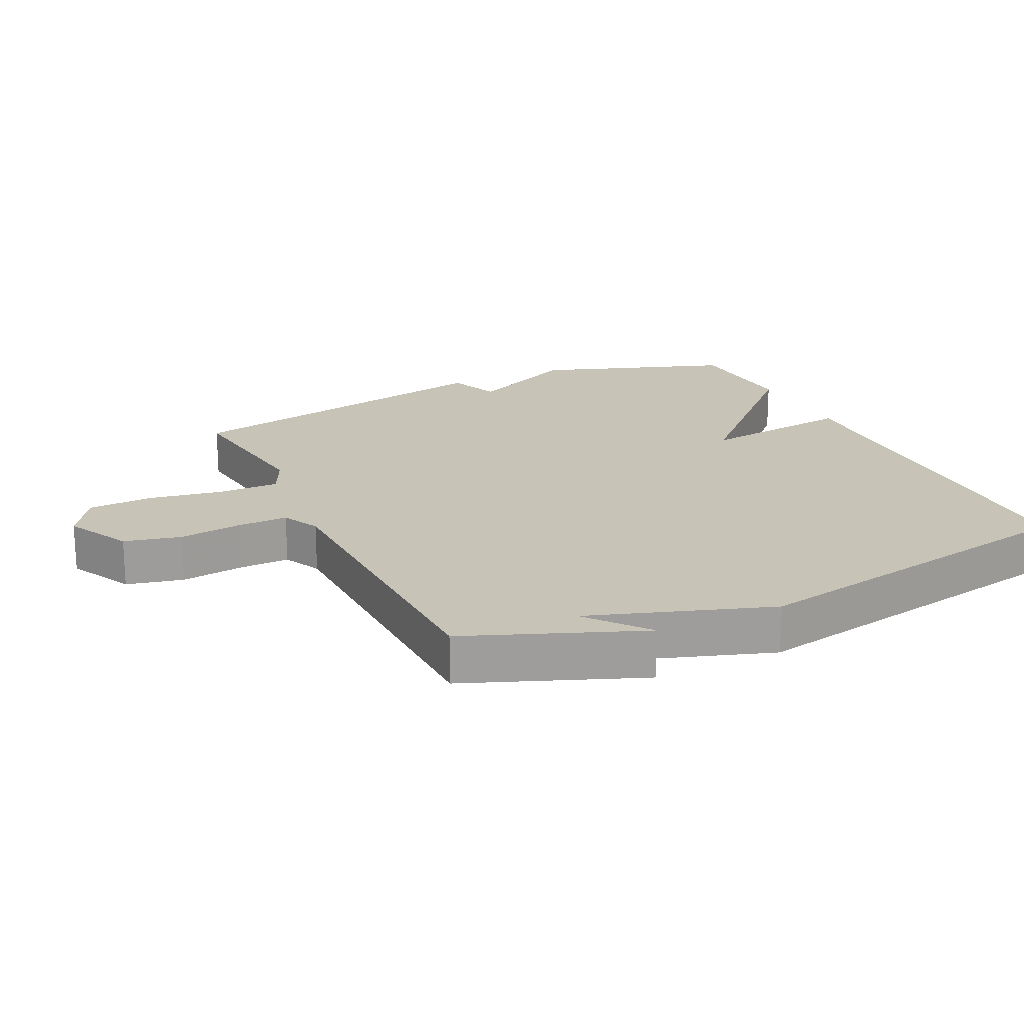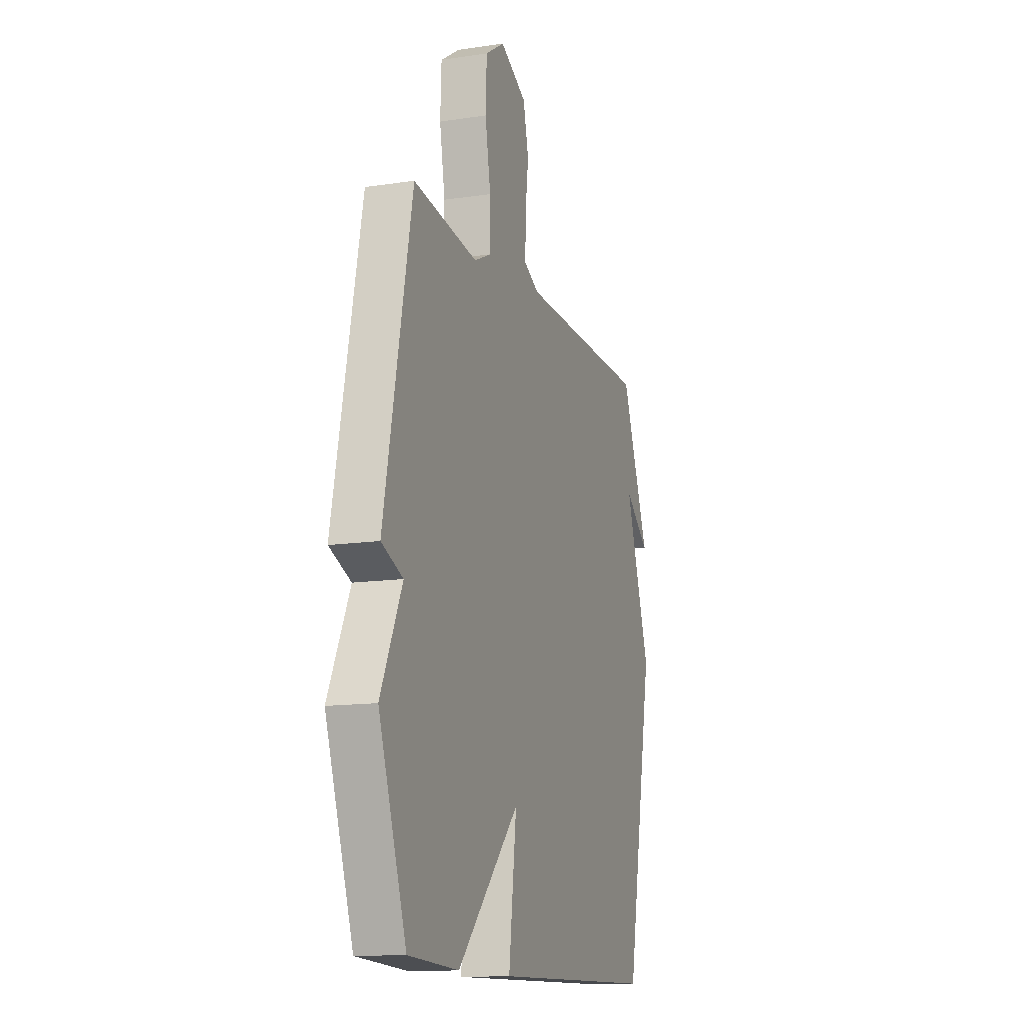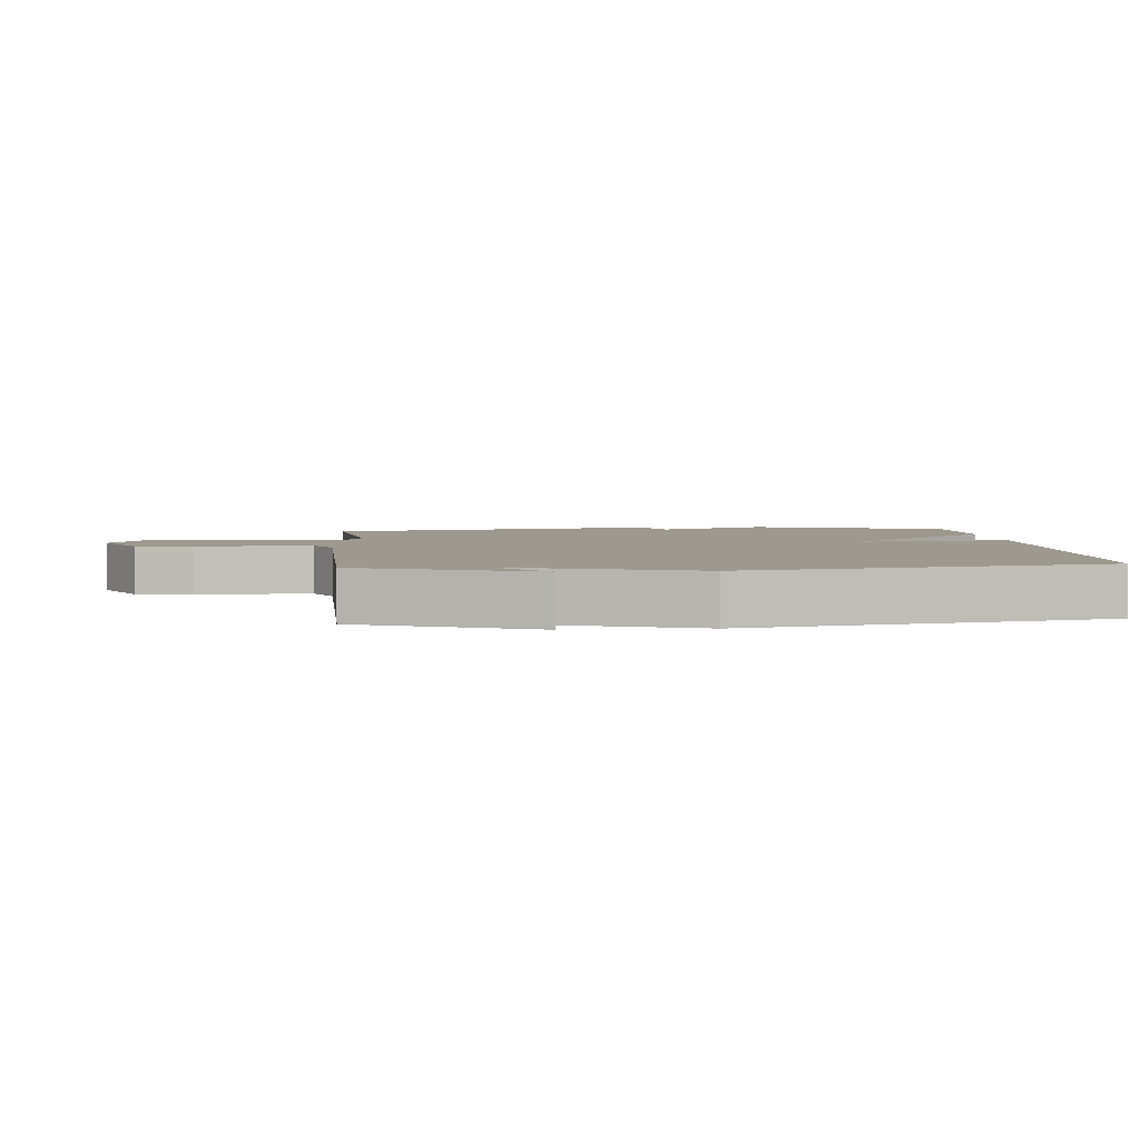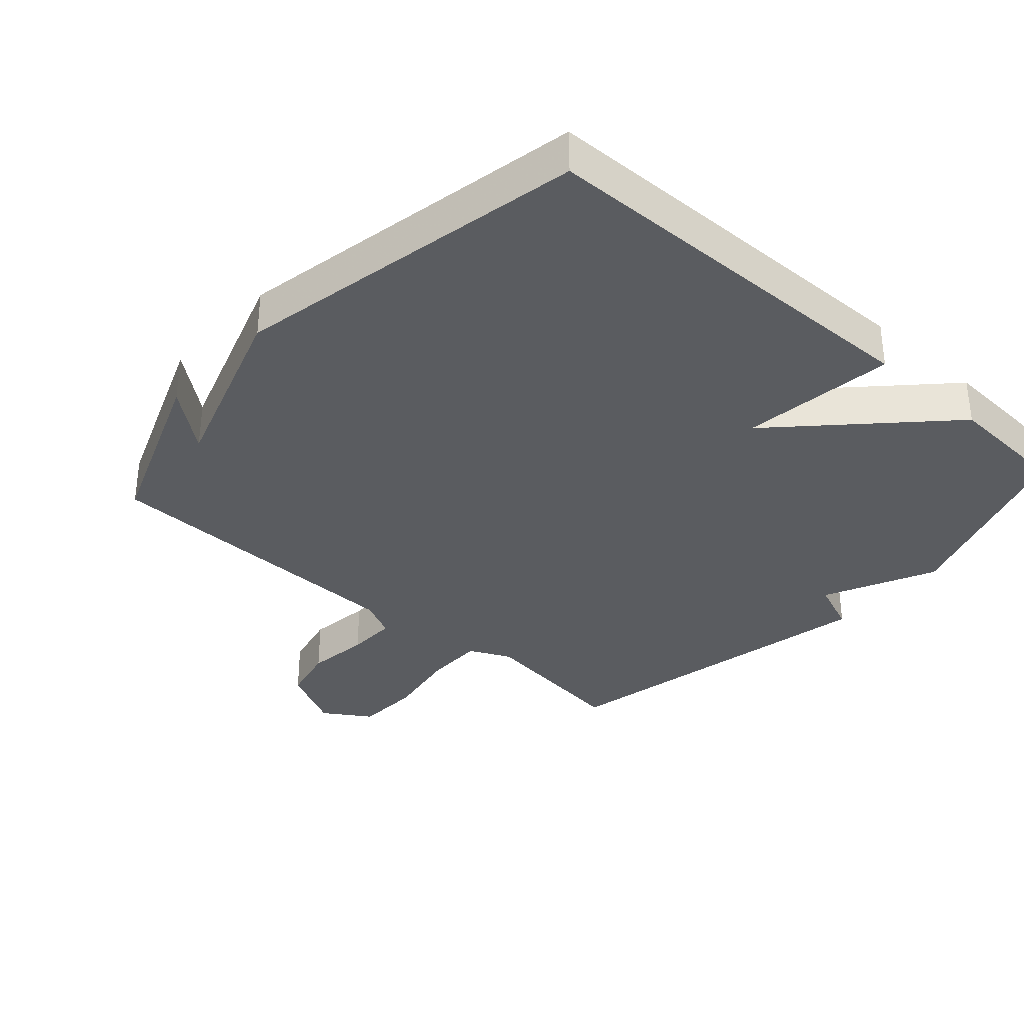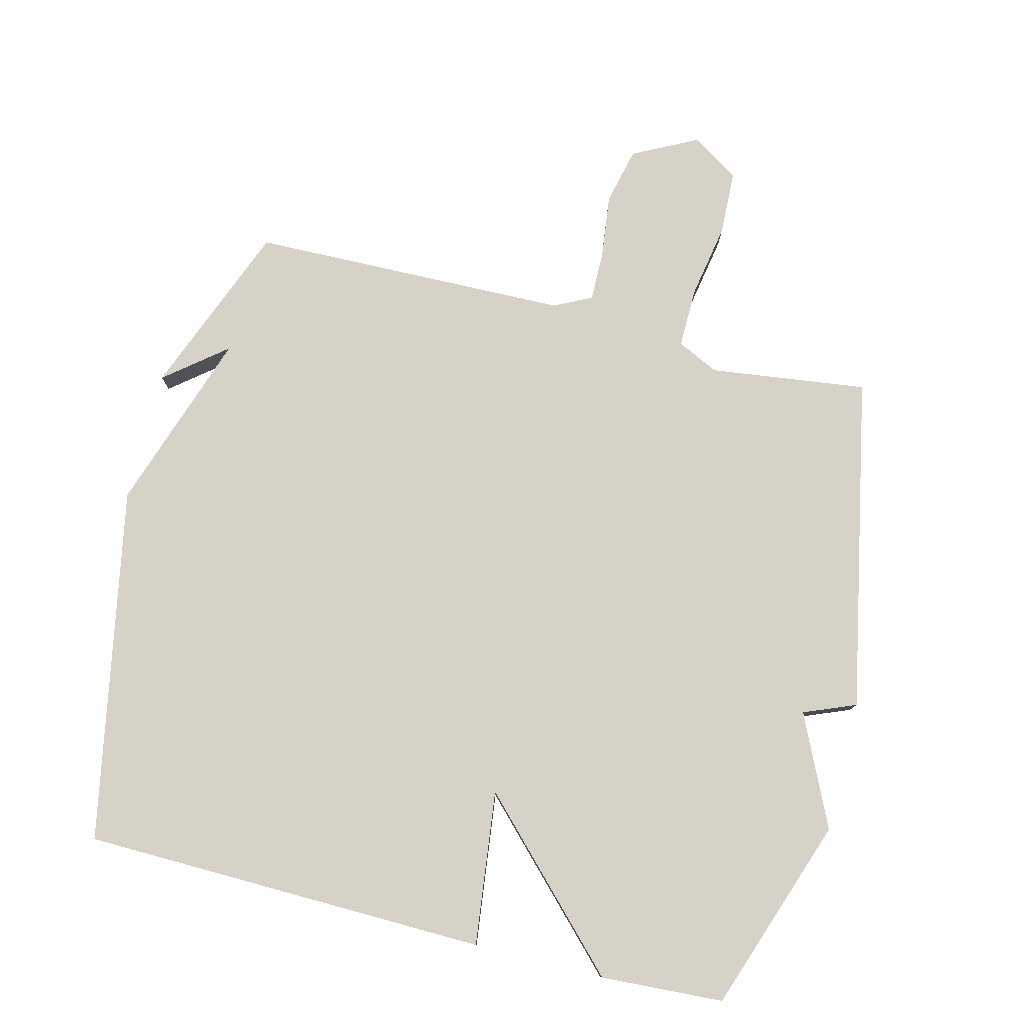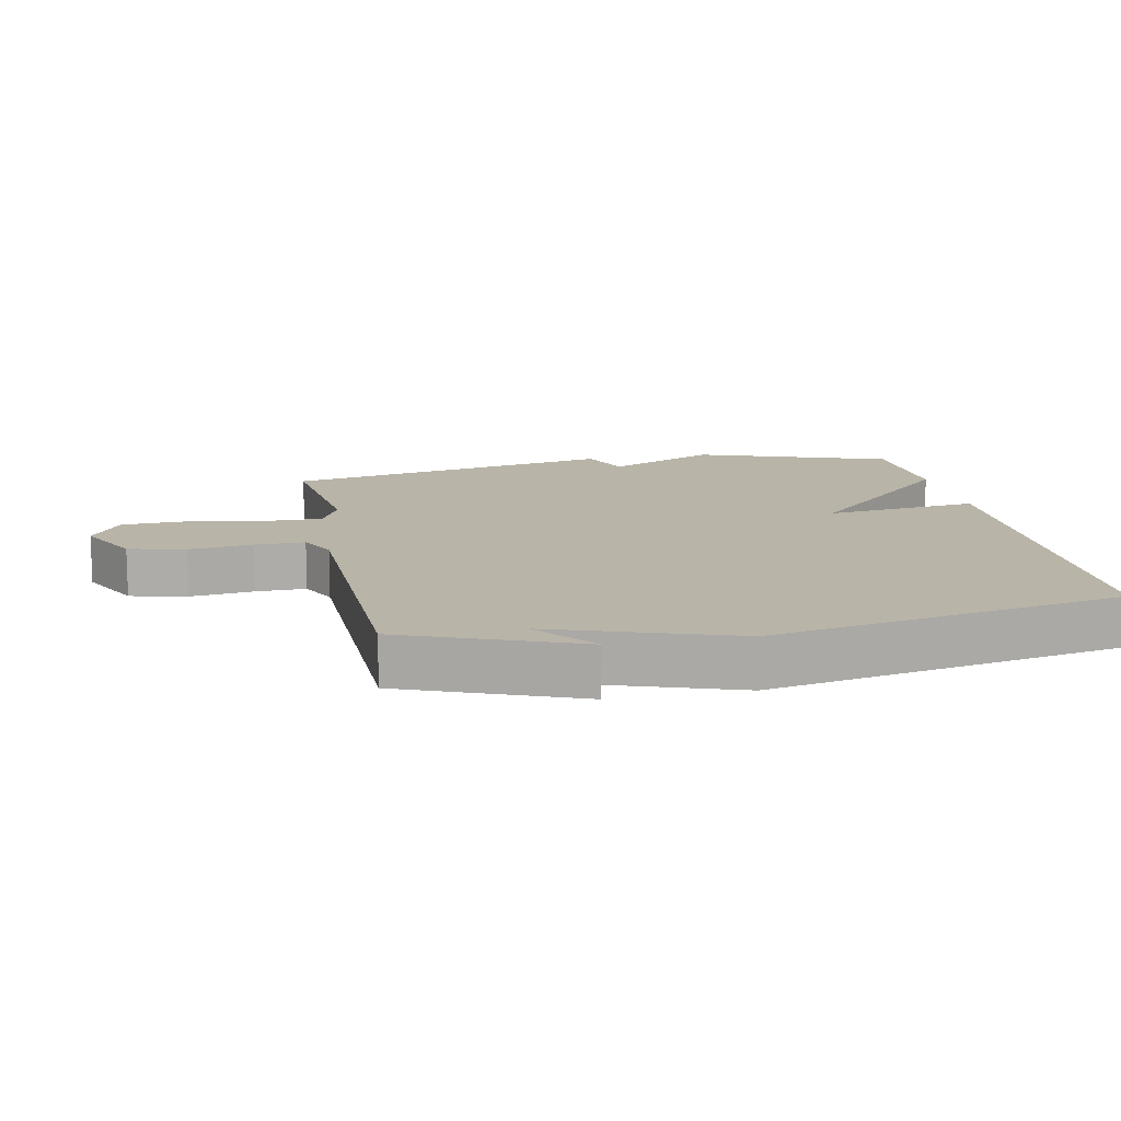
<metadata>
{"format":"obj","ext":"obj","renderer":"f3d","projection":"perspective","resolution":1024,"background":"white","views":[{"elev":19.8,"azim":64.5,"up":"+Y"},{"elev":-13.3,"azim":-71.2,"up":"+Z"},{"elev":3.5,"azim":85.1,"up":"+Y"},{"elev":-34.4,"azim":138.1,"up":"+Y"},{"elev":78.5,"azim":-165.8,"up":"+Y"},{"elev":13.1,"azim":78.7,"up":"+Y"}]}
</metadata>
<code>
v -0.5 0.07 0.5
v -0.262 0.07 0.469
v -0.199 0.07 0.499
v -0.2 0.07 0.59
v -0.22 0.07 0.703
v -0.216 0.07 0.801
v -0.145 0.07 0.847
v -0.047 0.07 0.797
v -0.027 0.07 0.711
v -0.039 0.07 0.615
v -0.04 0.07 0.539
v 0.017 0.07 0.511
v 0.5 0.07 0.5
v 0.603 0.07 0.237
v 0.511 0.07 0.311
v 0.603 0.07 0.037
v 0.5 0.07 -0.5
v -0.114 0.07 -0.511
v -0.085 0.07 -0.277
v -0.314 0.07 -0.511
v -0.5 0.07 -0.5
v -0.602 0.07 -0.206
v -0.523 0.07 -0.038
v -0.602 0.07 -0.006
v -0.5 0 0.5
v -0.262 0 0.469
v -0.199 0 0.499
v -0.2 0 0.59
v -0.22 0 0.703
v -0.216 0 0.801
v -0.145 0 0.847
v -0.047 0 0.797
v -0.027 0 0.711
v -0.039 0 0.615
v -0.04 0 0.539
v 0.017 0 0.511
v 0.5 0 0.5
v 0.603 0 0.237
v 0.511 0 0.311
v 0.603 0 0.037
v 0.5 0 -0.5
v -0.114 0 -0.511
v -0.085 0 -0.277
v -0.314 0 -0.511
v -0.5 0 -0.5
v -0.602 0 -0.206
v -0.523 0 -0.038
v -0.602 0 -0.006
f 23 24 1 2
f 23 2 3
f 22 23 3
f 21 22 3
f 20 21 3
f 19 20 3
f 17 18 19
f 16 17 19
f 15 16 19
f 15 19 3 4
f 13 14 15
f 12 13 15
f 12 15 4
f 11 12 4
f 6 7 8
f 5 6 8
f 4 5 8
f 11 4 8
f 10 11 8
f 8 9 10
f 26 25 48 47
f 27 26 47
f 27 47 46
f 27 46 45
f 27 45 44
f 27 44 43
f 43 42 41
f 43 41 40
f 43 40 39
f 28 27 43 39
f 39 38 37
f 39 37 36
f 28 39 36
f 28 36 35
f 32 31 30
f 32 30 29
f 32 29 28
f 32 28 35
f 32 35 34
f 34 33 32
f 1 25 26 2
f 2 26 27 3
f 3 27 28 4
f 4 28 29 5
f 5 29 30 6
f 6 30 31 7
f 7 31 32 8
f 8 32 33 9
f 9 33 34 10
f 10 34 35 11
f 11 35 36 12
f 12 36 37 13
f 13 37 38 14
f 14 38 39 15
f 15 39 40 16
f 16 40 41 17
f 17 41 42 18
f 18 42 43 19
f 19 43 44 20
f 20 44 45 21
f 21 45 46 22
f 22 46 47 23
f 23 47 48 24
f 24 48 25 1

</code>
